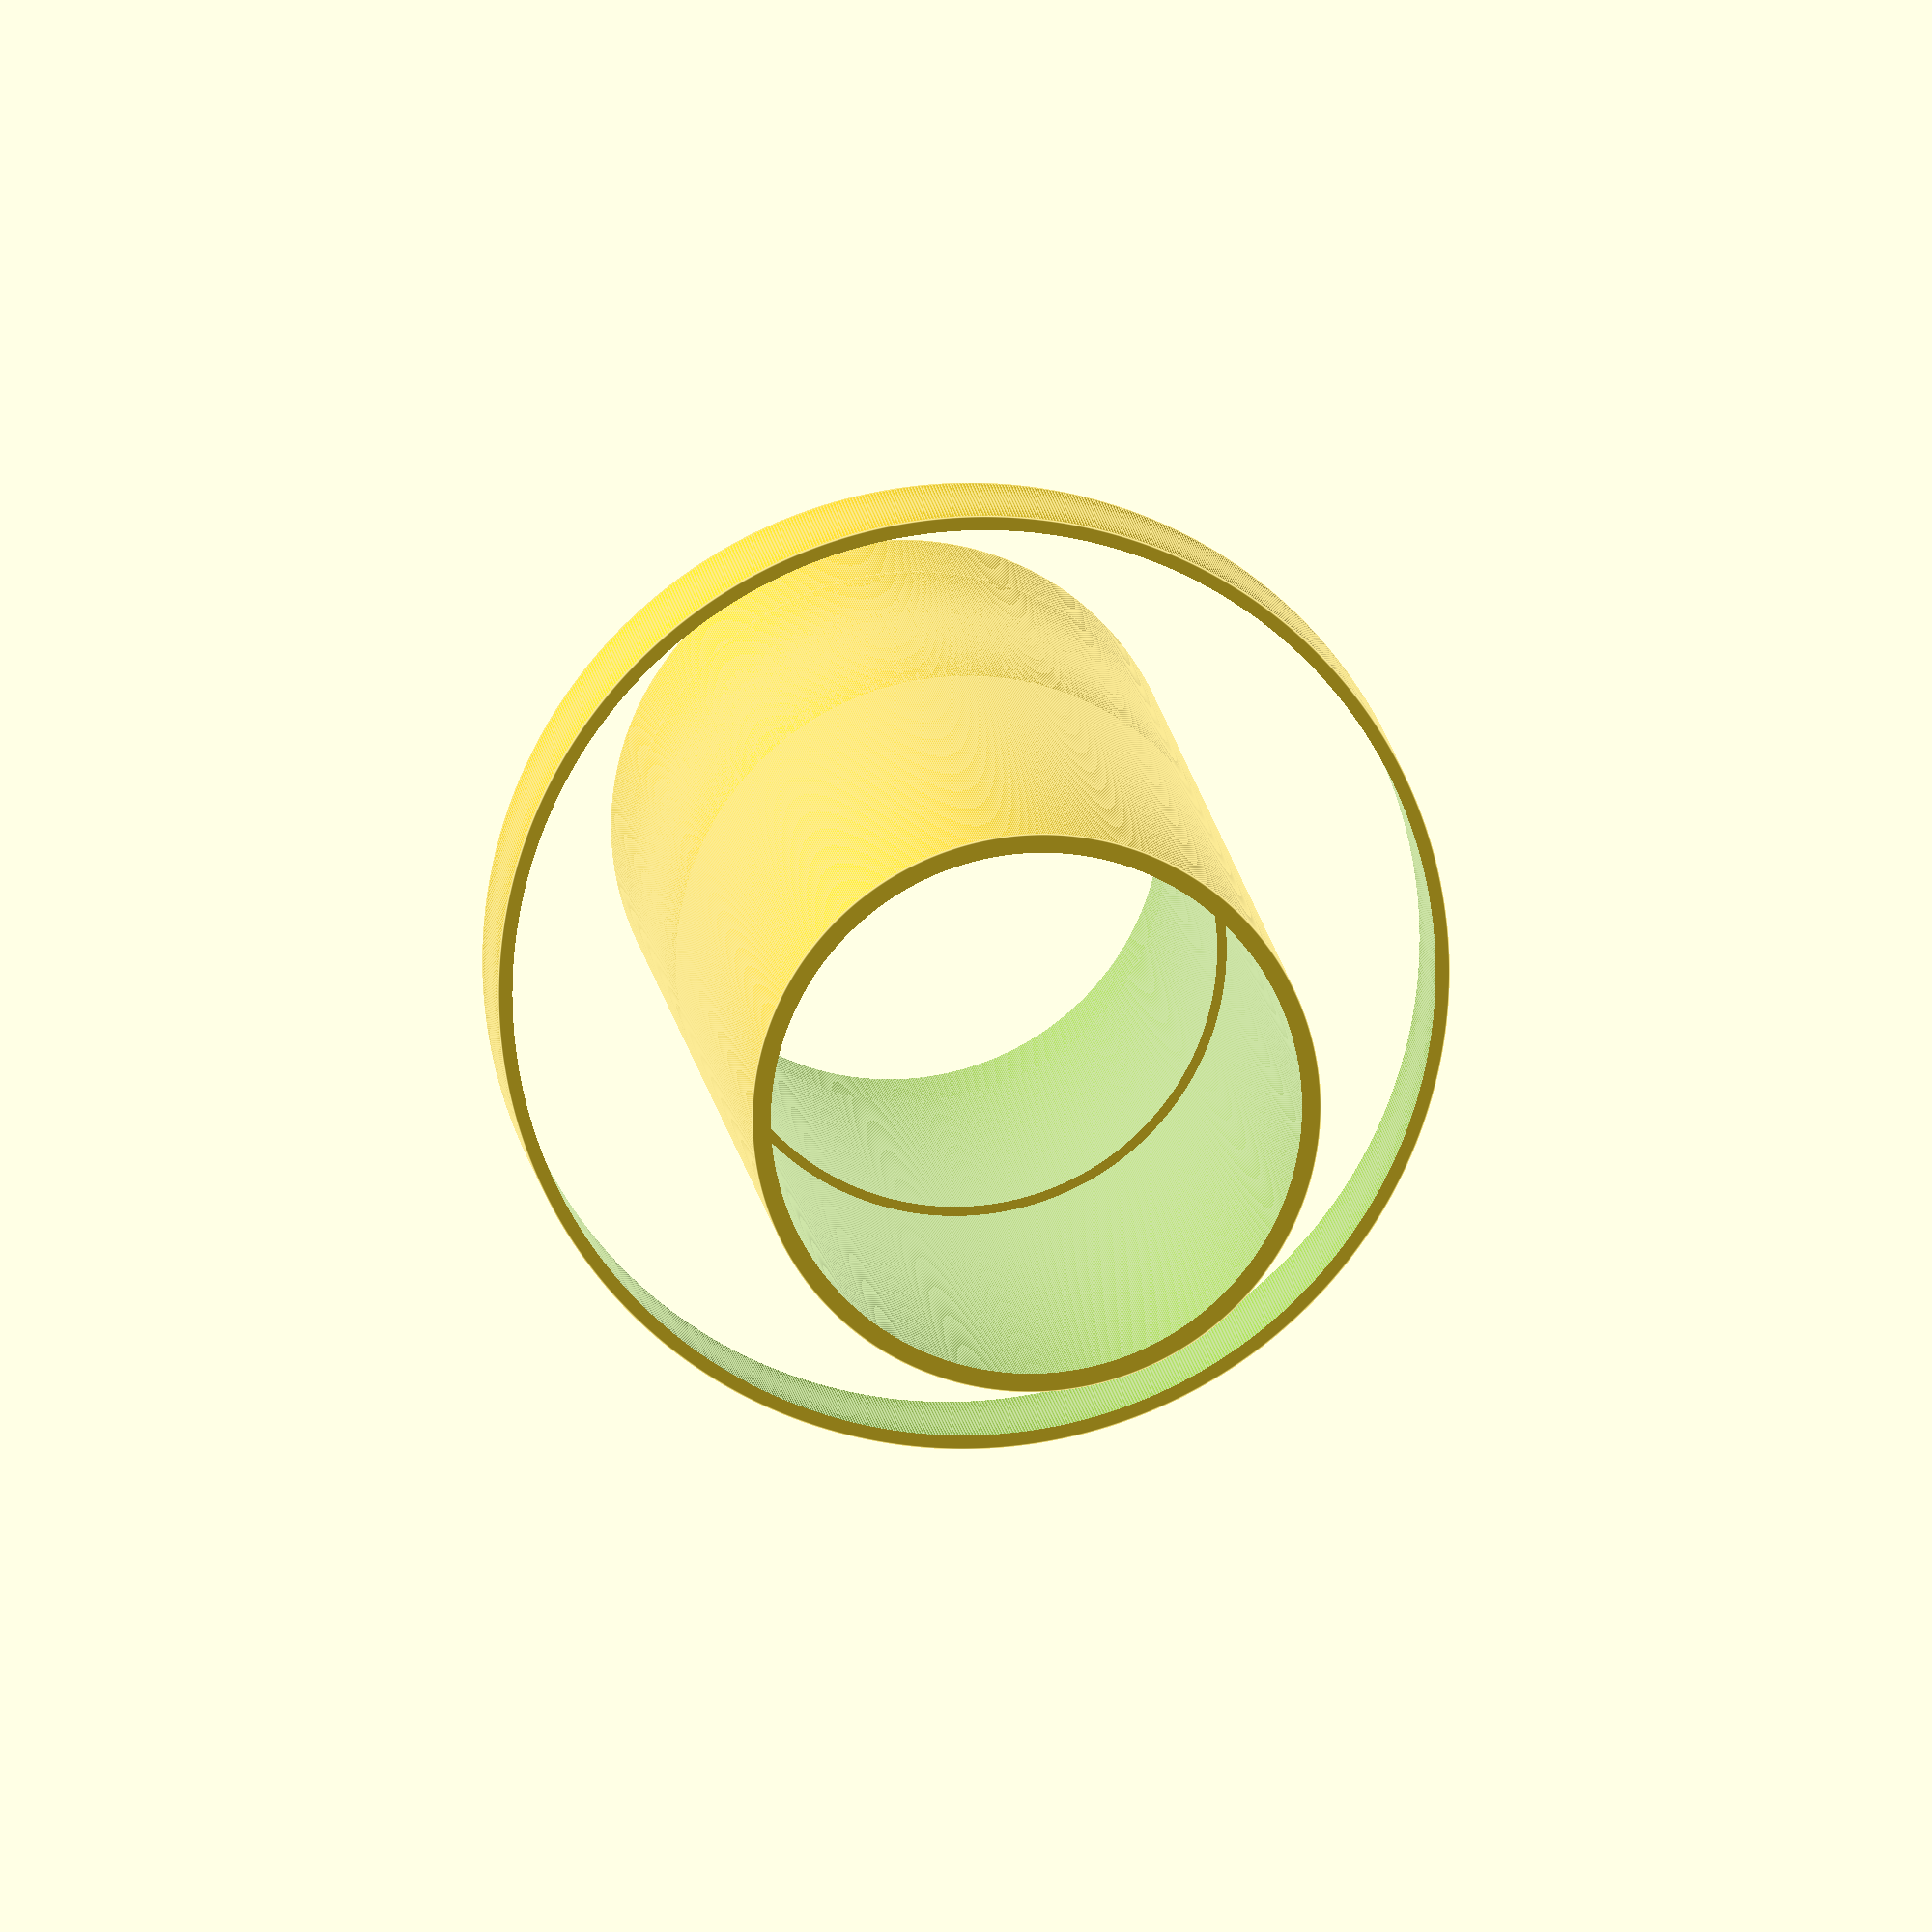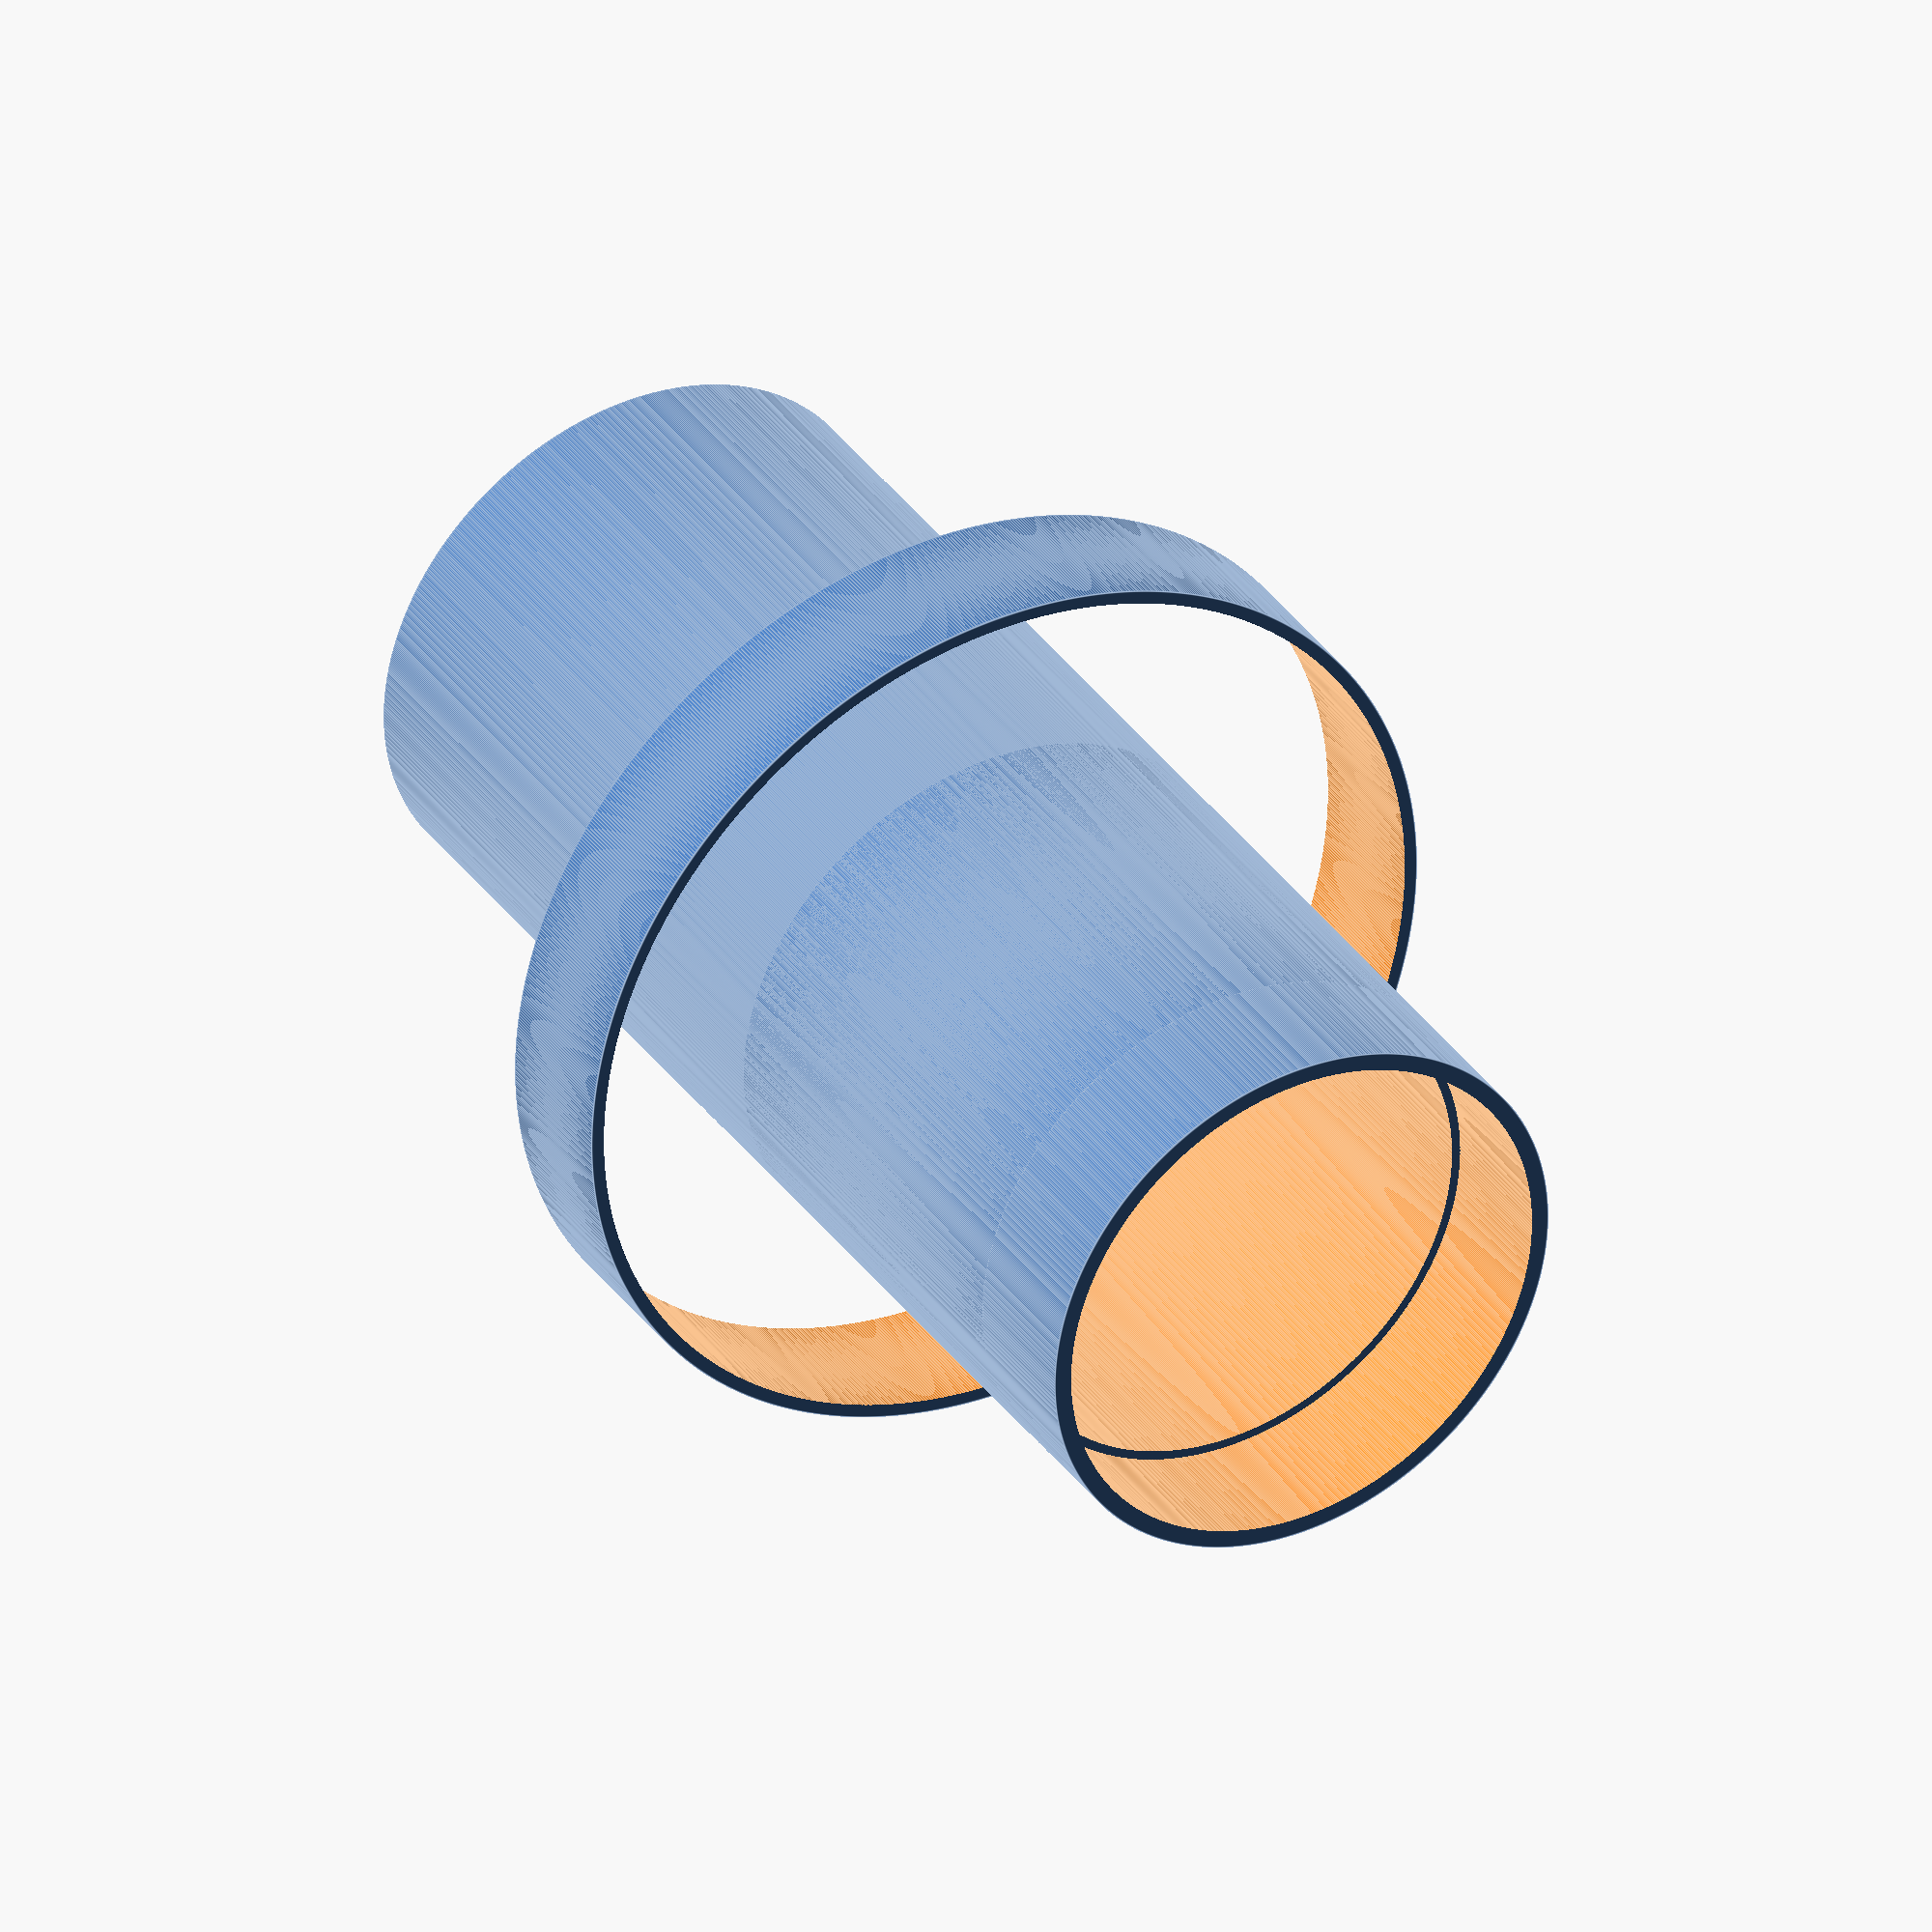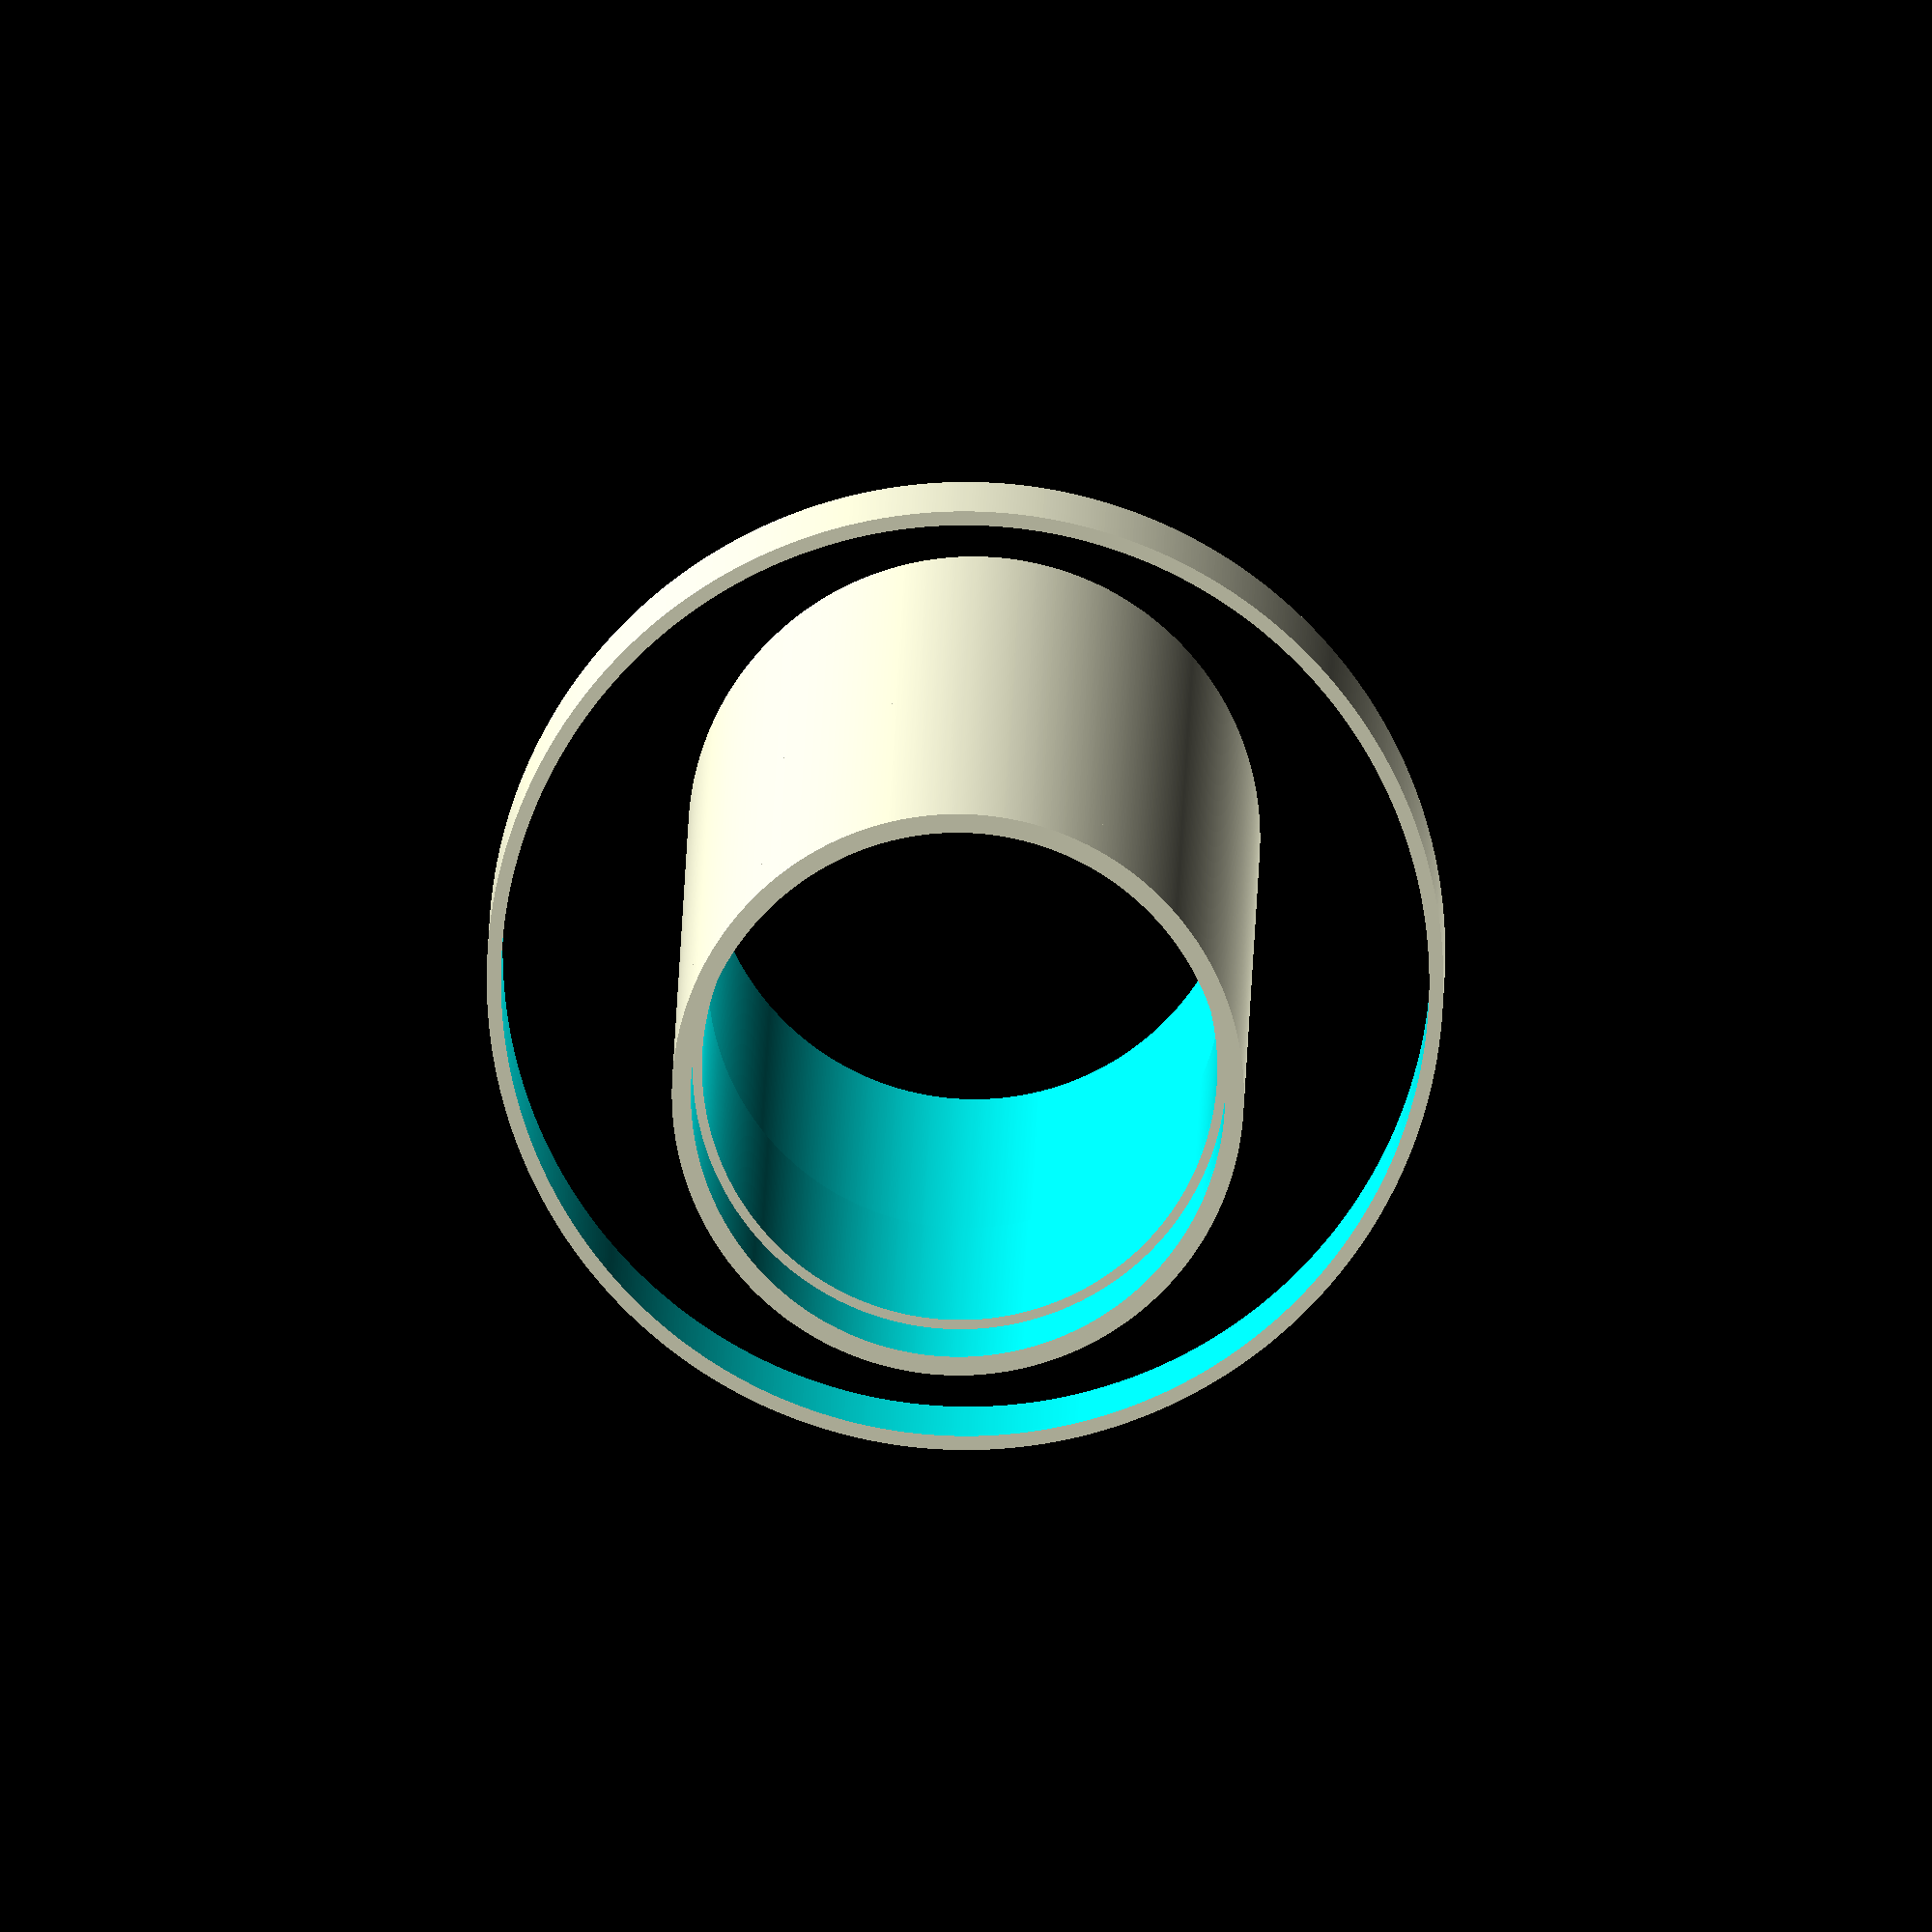
<openscad>

$fn = 1000;

module ring1(){
    d = 49; // inner diameter
    h = 8;
    difference(){
        cylinder(h=h, d=d+1.5, center=true);
        cylinder(h=h+2, d=d, center=true);
    }
}

module ring2(){
    d = 30.2; // outer diameter
    h = 70;
    union(){
        difference(){
            cylinder(h=h, d=d, center=true);
            cylinder(h=h+2, d=d-2, center=true);
        }
        difference(){
            translate([0, 0, 15]) cylinder(h=25, d=d, center=true);
            cylinder(h=h+2, d=d-3, center=true);
        }
    }
}

ring1();
ring2();

</openscad>
<views>
elev=347.1 azim=137.5 roll=173.9 proj=o view=edges
elev=324.2 azim=83.7 roll=329.6 proj=o view=edges
elev=348.8 azim=356.4 roll=0.7 proj=o view=wireframe
</views>
